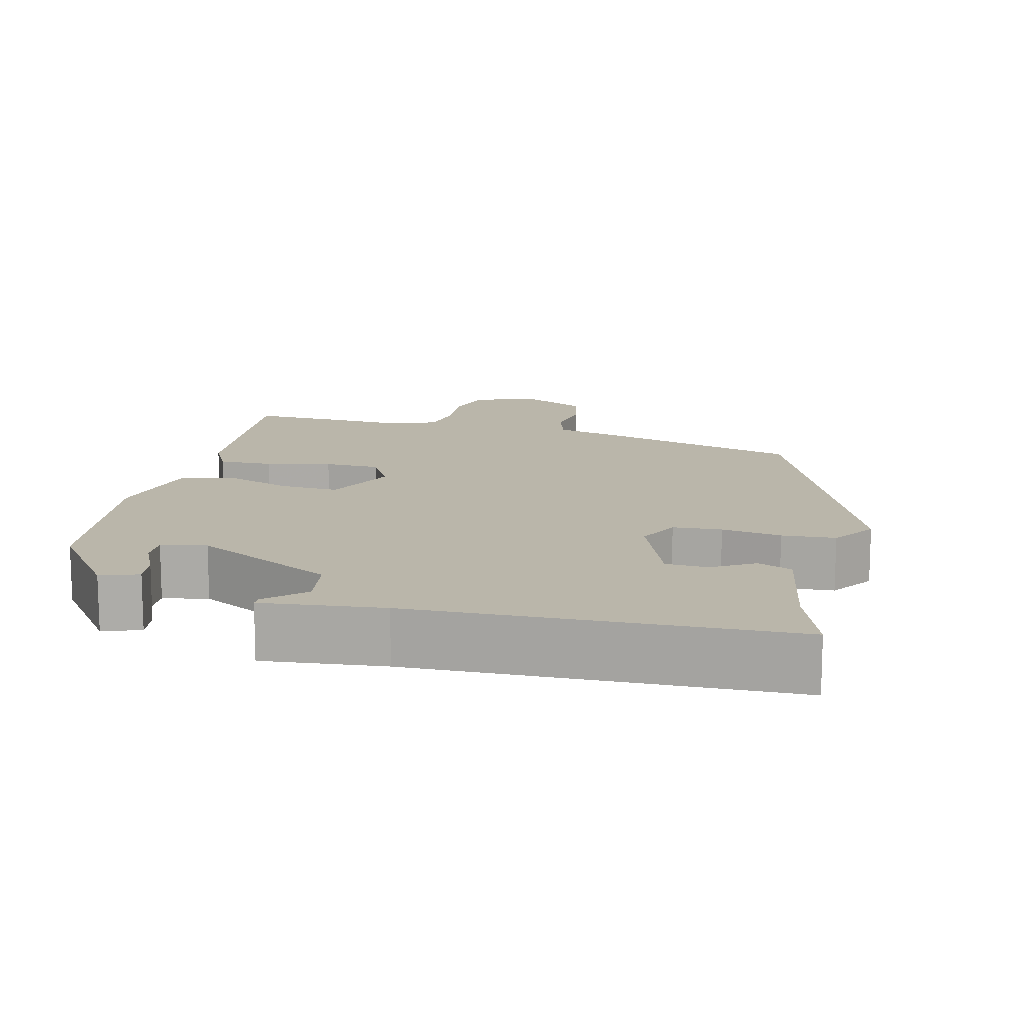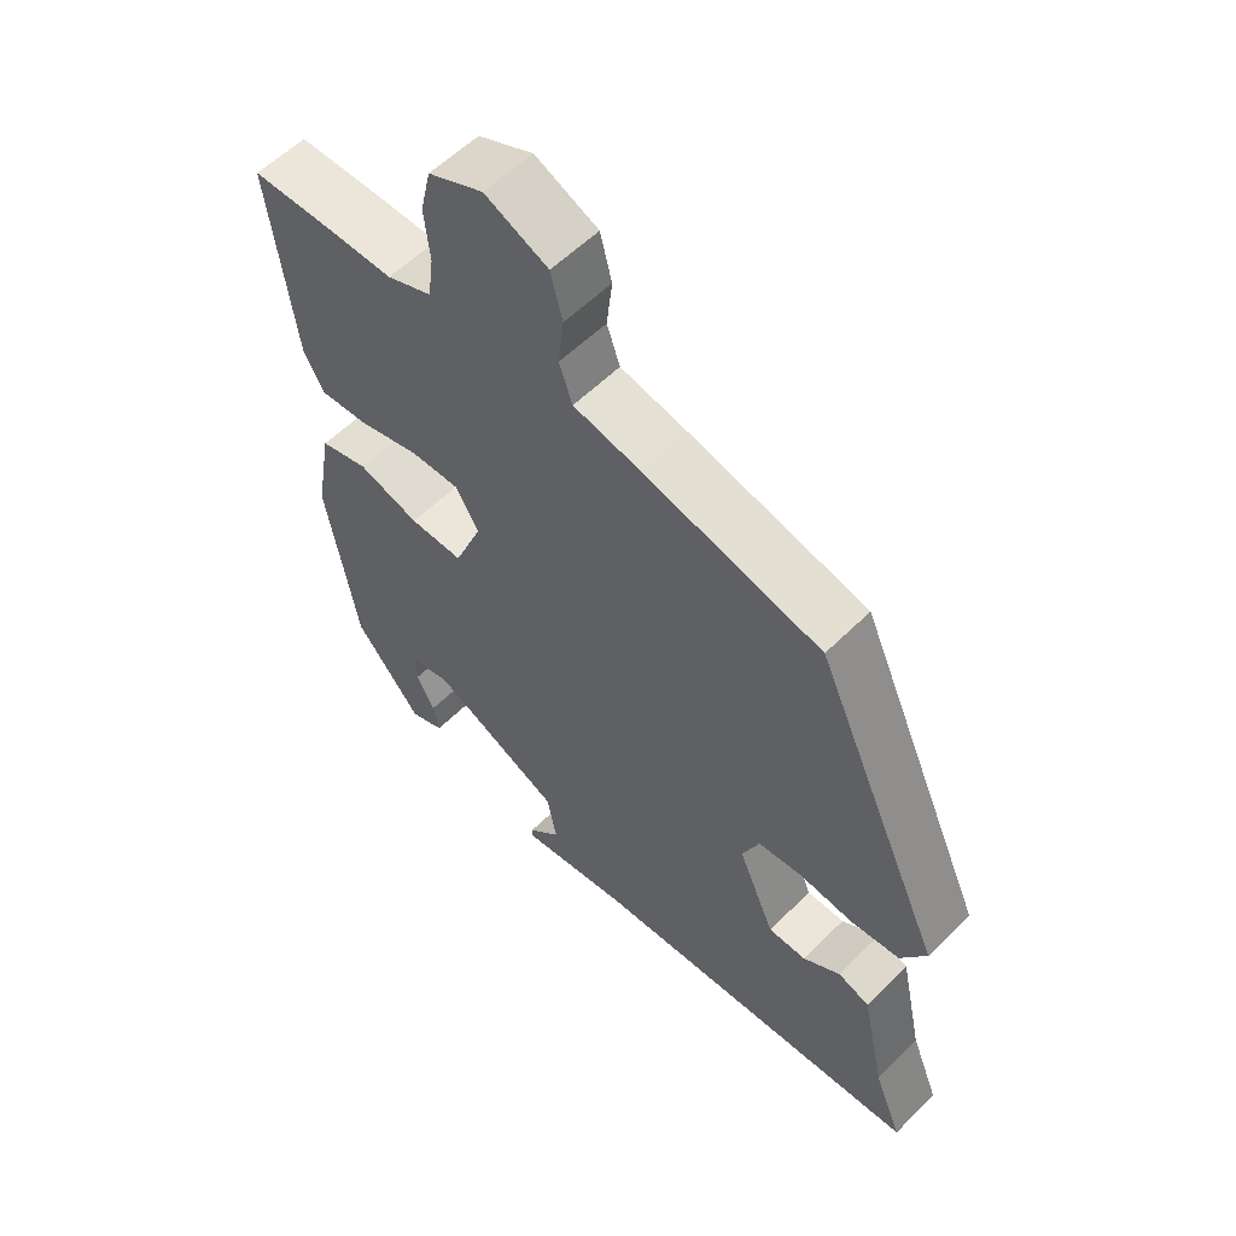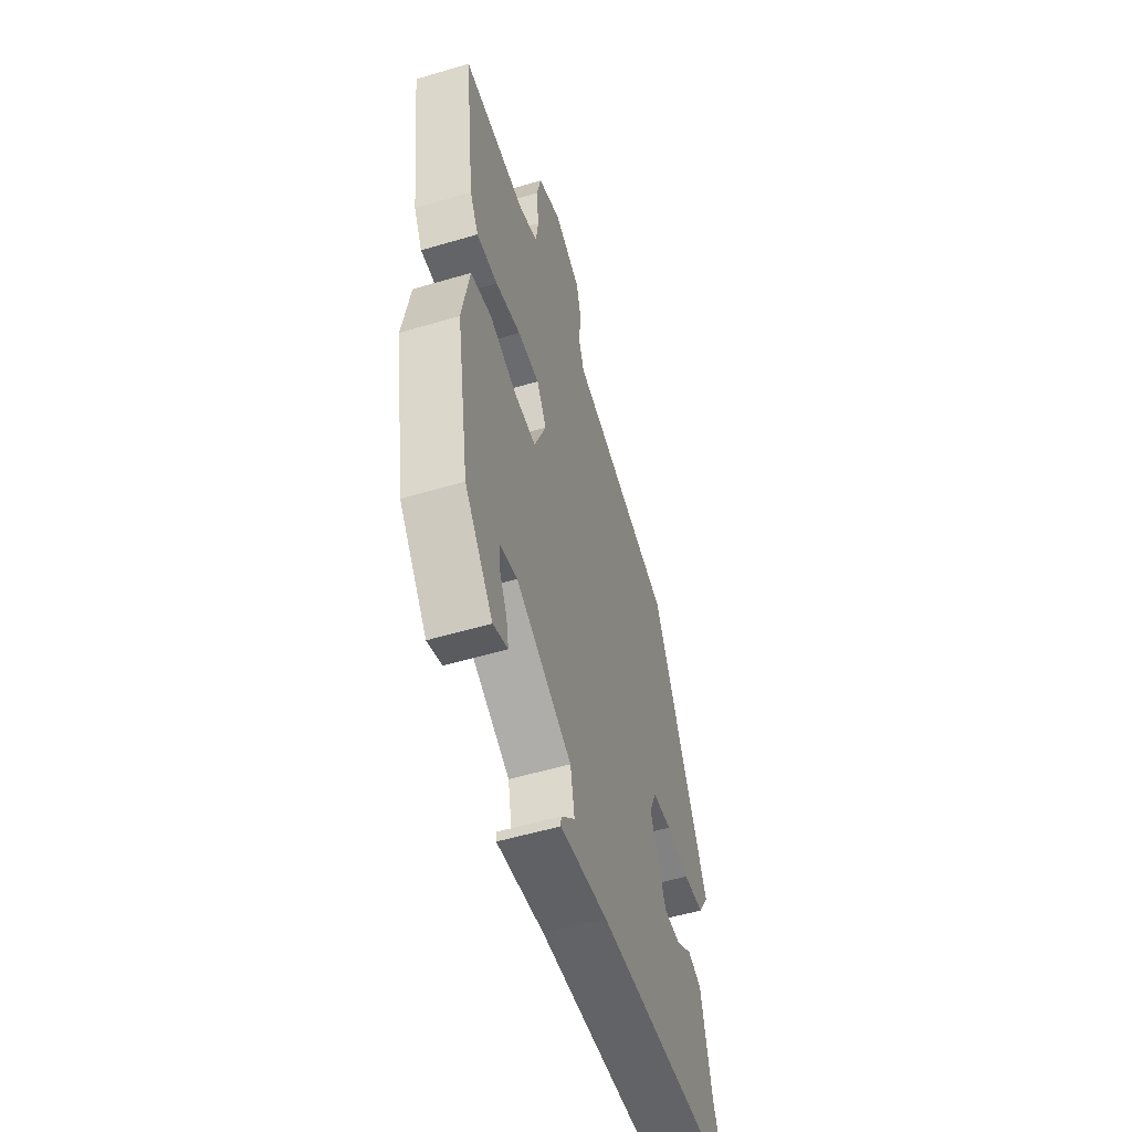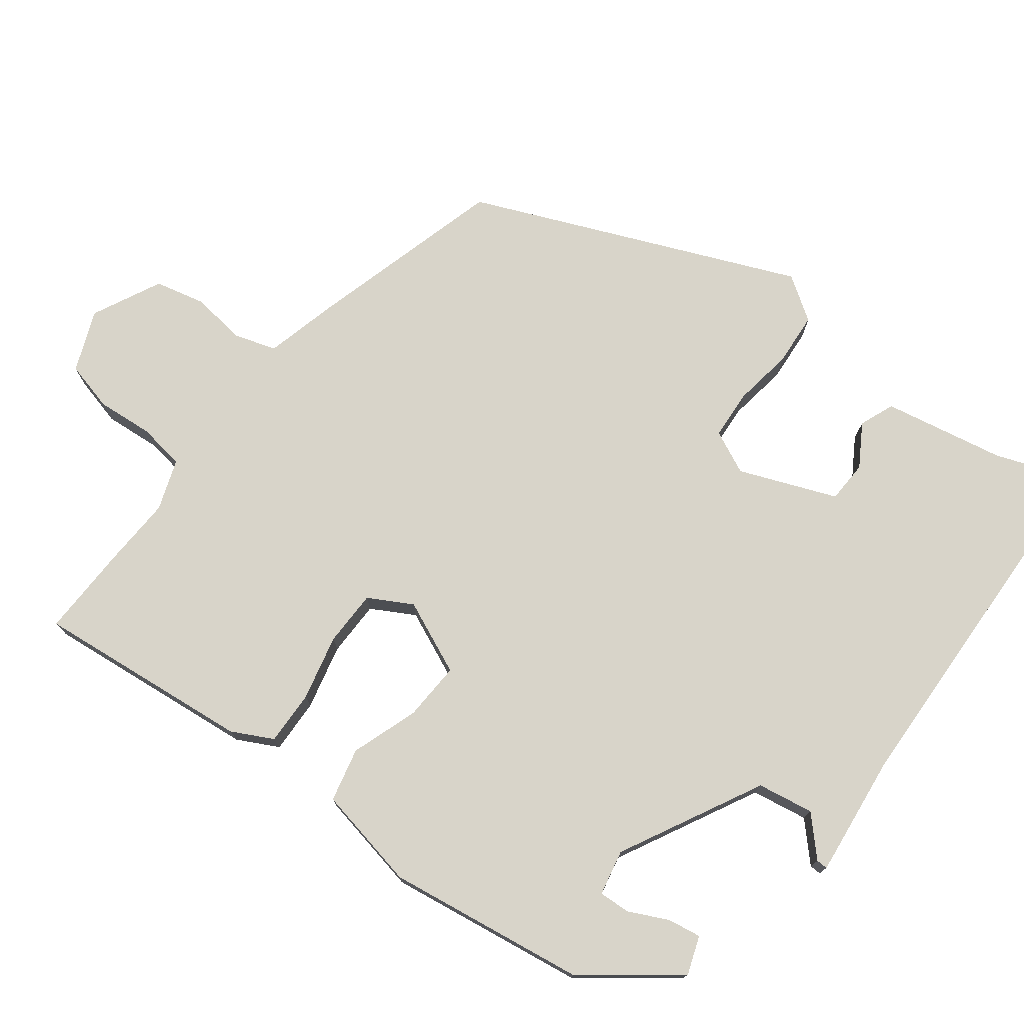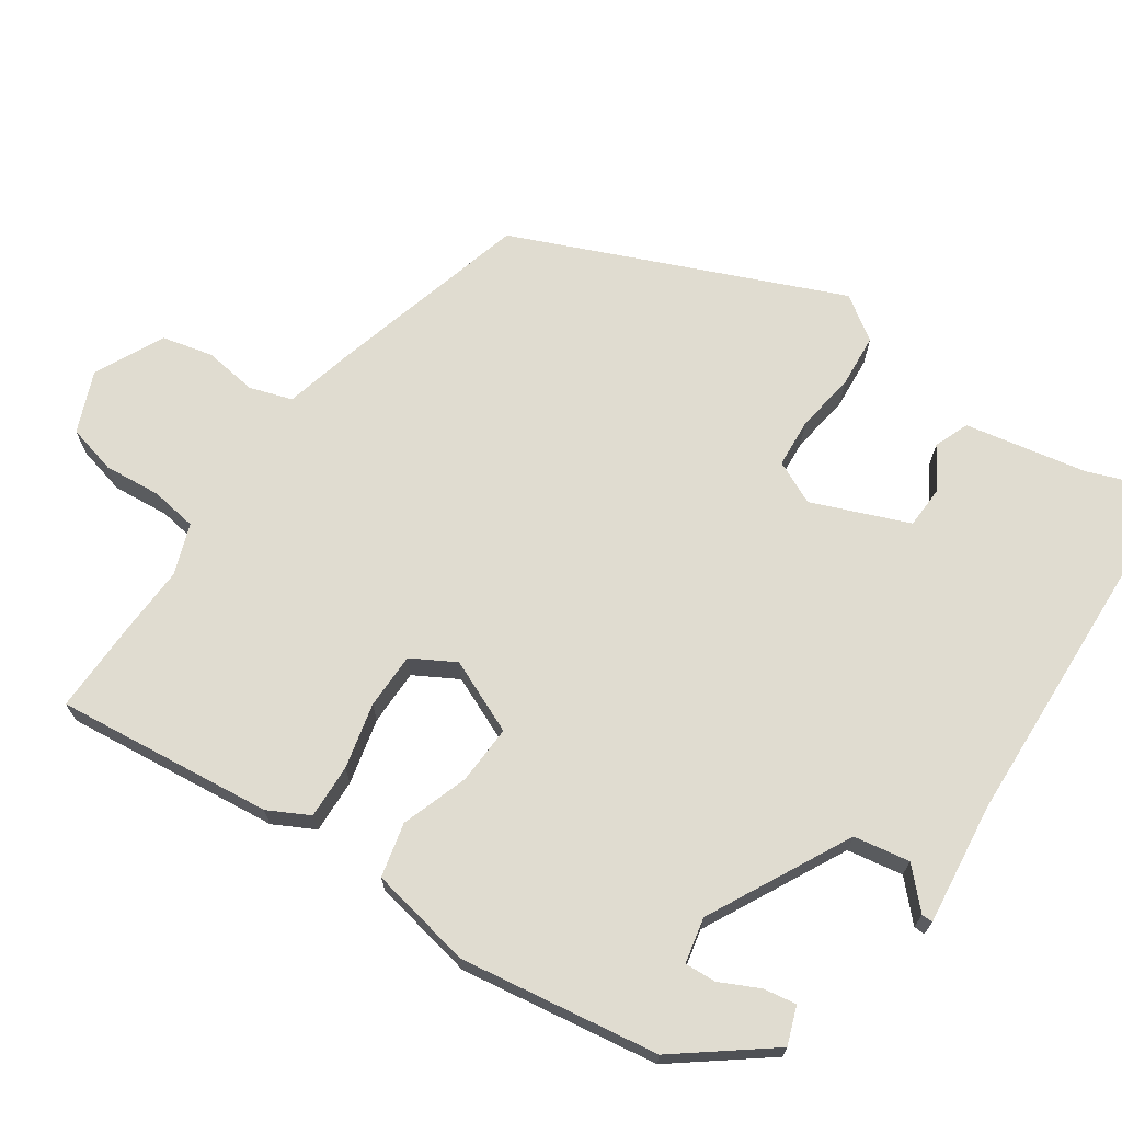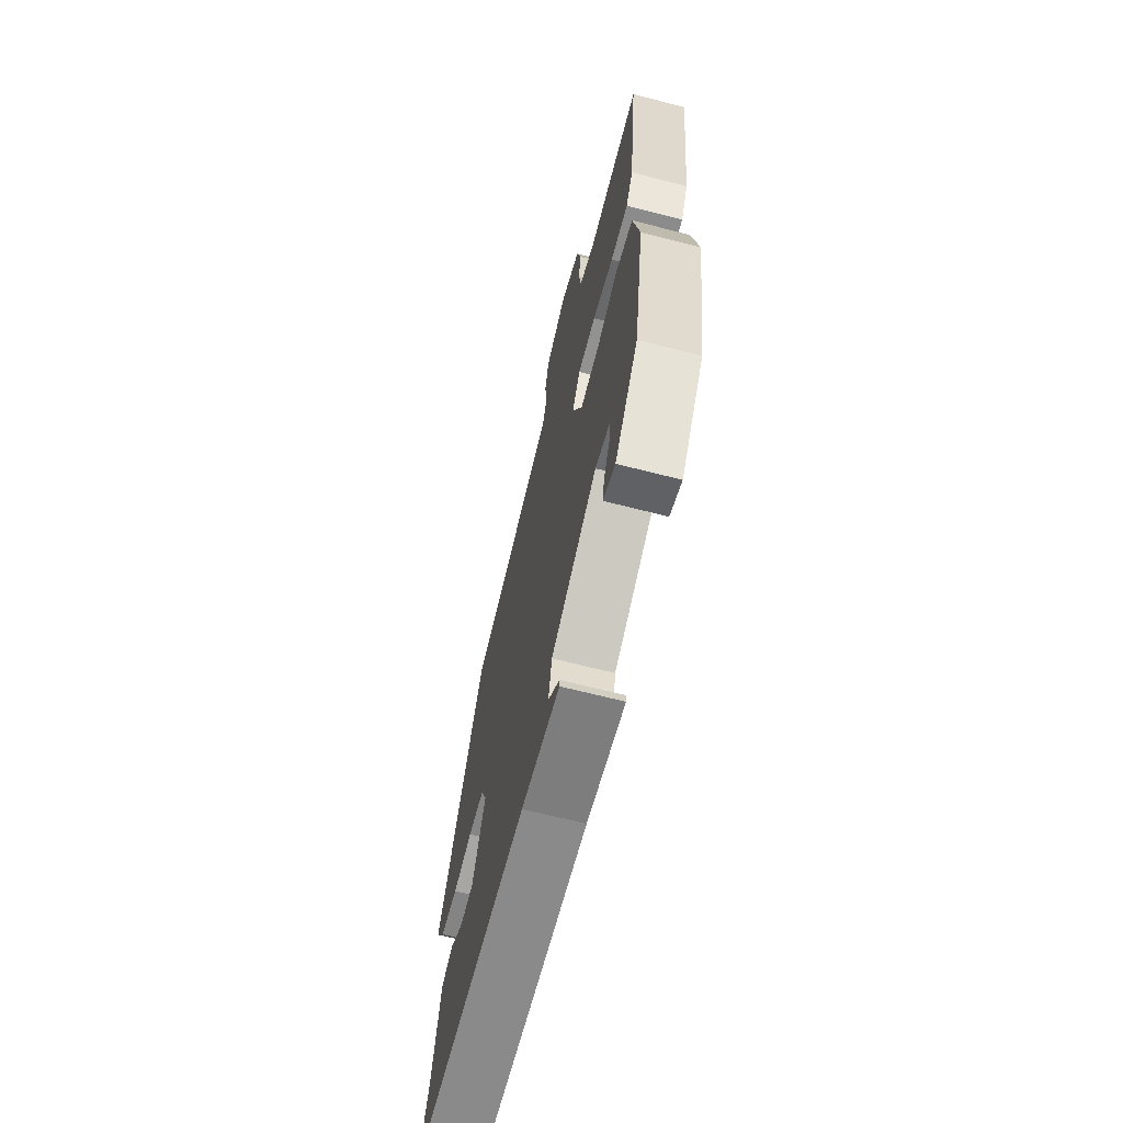
<metadata>
{"format":"obj","ext":"obj","renderer":"f3d","projection":"perspective","resolution":1024,"background":"white","views":[{"elev":13.8,"azim":-164.2,"up":"+Y"},{"elev":56.9,"azim":-135.9,"up":"+Z"},{"elev":-54.2,"azim":107.5,"up":"+Z"},{"elev":75.2,"azim":128.7,"up":"+Y"},{"elev":69.6,"azim":125.5,"up":"+Y"},{"elev":-67.1,"azim":75.6,"up":"+Z"}]}
</metadata>
<code>
v -0.502 0.07 -0.47
v -0.461 0.07 -0.366
v -0.427 0.07 -0.208
v -0.381 0.07 -0.191
v -0.327 0.07 -0.226
v -0.272 0.07 -0.225
v -0.219 0.07 -0.1
v -0.244 0.07 -0.043
v -0.308 0.07 -0.037
v -0.387 0.07 -0.047
v -0.457 0.07 -0.04
v -0.494 0.07 0.018
v -0.305 0.07 0.437
v -0.043 0.07 0.503
v 0.05 0.07 0.524
v 0.069 0.07 0.579
v 0.061 0.07 0.649
v 0.078 0.07 0.715
v 0.169 0.07 0.757
v 0.248 0.07 0.723
v 0.263 0.07 0.658
v 0.255 0.07 0.584
v 0.263 0.07 0.523
v 0.328 0.07 0.498
v 0.42 0.07 0.5
v 0.54 0.07 0.5
v 0.504 0.07 0.217
v 0.475 0.07 0.164
v 0.404 0.07 0.168
v 0.319 0.07 0.19
v 0.246 0.07 0.191
v 0.213 0.07 0.135
v 0.253 0.07 0.038
v 0.33 0.07 0.04
v 0.418 0.07 0.068
v 0.488 0.07 0.05
v 0.512 0.07 -0.086
v 0.468 0.07 -0.345
v 0.373 0.07 -0.463
v 0.324 0.07 -0.444
v 0.332 0.07 -0.401
v 0.358 0.07 -0.35
v 0.361 0.07 -0.309
v 0.302 0.07 -0.295
v 0.114 0.07 -0.387
v 0.1 0.07 -0.46
v 0.147 0.07 -0.507
v 0.147 0.07 -0.522
v -0.011 0.07 -0.5
v -0.502 0 -0.47
v -0.461 0 -0.366
v -0.427 0 -0.208
v -0.381 0 -0.191
v -0.327 0 -0.226
v -0.272 0 -0.225
v -0.219 0 -0.1
v -0.244 0 -0.043
v -0.308 0 -0.037
v -0.387 0 -0.047
v -0.457 0 -0.04
v -0.494 0 0.018
v -0.305 0 0.437
v -0.043 0 0.503
v 0.05 0 0.524
v 0.069 0 0.579
v 0.061 0 0.649
v 0.078 0 0.715
v 0.169 0 0.757
v 0.248 0 0.723
v 0.263 0 0.658
v 0.255 0 0.584
v 0.263 0 0.523
v 0.328 0 0.498
v 0.42 0 0.5
v 0.54 0 0.5
v 0.504 0 0.217
v 0.475 0 0.164
v 0.404 0 0.168
v 0.319 0 0.19
v 0.246 0 0.191
v 0.213 0 0.135
v 0.253 0 0.038
v 0.33 0 0.04
v 0.418 0 0.068
v 0.488 0 0.05
v 0.512 0 -0.086
v 0.468 0 -0.345
v 0.373 0 -0.463
v 0.324 0 -0.444
v 0.332 0 -0.401
v 0.358 0 -0.35
v 0.361 0 -0.309
v 0.302 0 -0.295
v 0.114 0 -0.387
v 0.1 0 -0.46
v 0.147 0 -0.507
v 0.147 0 -0.522
v -0.011 0 -0.5
f 46 47 48 49
f 45 46 49 1
f 44 45 1 2
f 39 40 41 42
f 39 42 43
f 38 39 43
f 37 38 43
f 34 35 36 37
f 33 34 37 43
f 32 33 43 44
f 27 28 29 30
f 27 30 31
f 24 25 26 27
f 23 24 27 31
f 22 23 31 32
f 20 21 22
f 19 20 22 32
f 16 17 18 19
f 15 16 19 32
f 9 10 11 12
f 8 9 12 13
f 7 8 13 14
f 2 3 4 5
f 2 5 6
f 44 2 6
f 32 44 6 7
f 7 14 15 32
f 98 97 96 95
f 50 98 95 94
f 51 50 94 93
f 91 90 89 88
f 92 91 88
f 92 88 87
f 92 87 86
f 86 85 84 83
f 92 86 83 82
f 93 92 82 81
f 79 78 77 76
f 80 79 76
f 76 75 74 73
f 80 76 73 72
f 81 80 72 71
f 71 70 69
f 81 71 69 68
f 68 67 66 65
f 81 68 65 64
f 61 60 59 58
f 62 61 58 57
f 63 62 57 56
f 54 53 52 51
f 55 54 51
f 55 51 93
f 56 55 93 81
f 81 64 63 56
f 1 50 51 2
f 2 51 52 3
f 3 52 53 4
f 4 53 54 5
f 5 54 55 6
f 6 55 56 7
f 7 56 57 8
f 8 57 58 9
f 9 58 59 10
f 10 59 60 11
f 11 60 61 12
f 12 61 62 13
f 13 62 63 14
f 14 63 64 15
f 15 64 65 16
f 16 65 66 17
f 17 66 67 18
f 18 67 68 19
f 19 68 69 20
f 20 69 70 21
f 21 70 71 22
f 22 71 72 23
f 23 72 73 24
f 24 73 74 25
f 25 74 75 26
f 26 75 76 27
f 27 76 77 28
f 28 77 78 29
f 29 78 79 30
f 30 79 80 31
f 31 80 81 32
f 32 81 82 33
f 33 82 83 34
f 34 83 84 35
f 35 84 85 36
f 36 85 86 37
f 37 86 87 38
f 38 87 88 39
f 39 88 89 40
f 40 89 90 41
f 41 90 91 42
f 42 91 92 43
f 43 92 93 44
f 44 93 94 45
f 45 94 95 46
f 46 95 96 47
f 47 96 97 48
f 48 97 98 49
f 49 98 50 1

</code>
